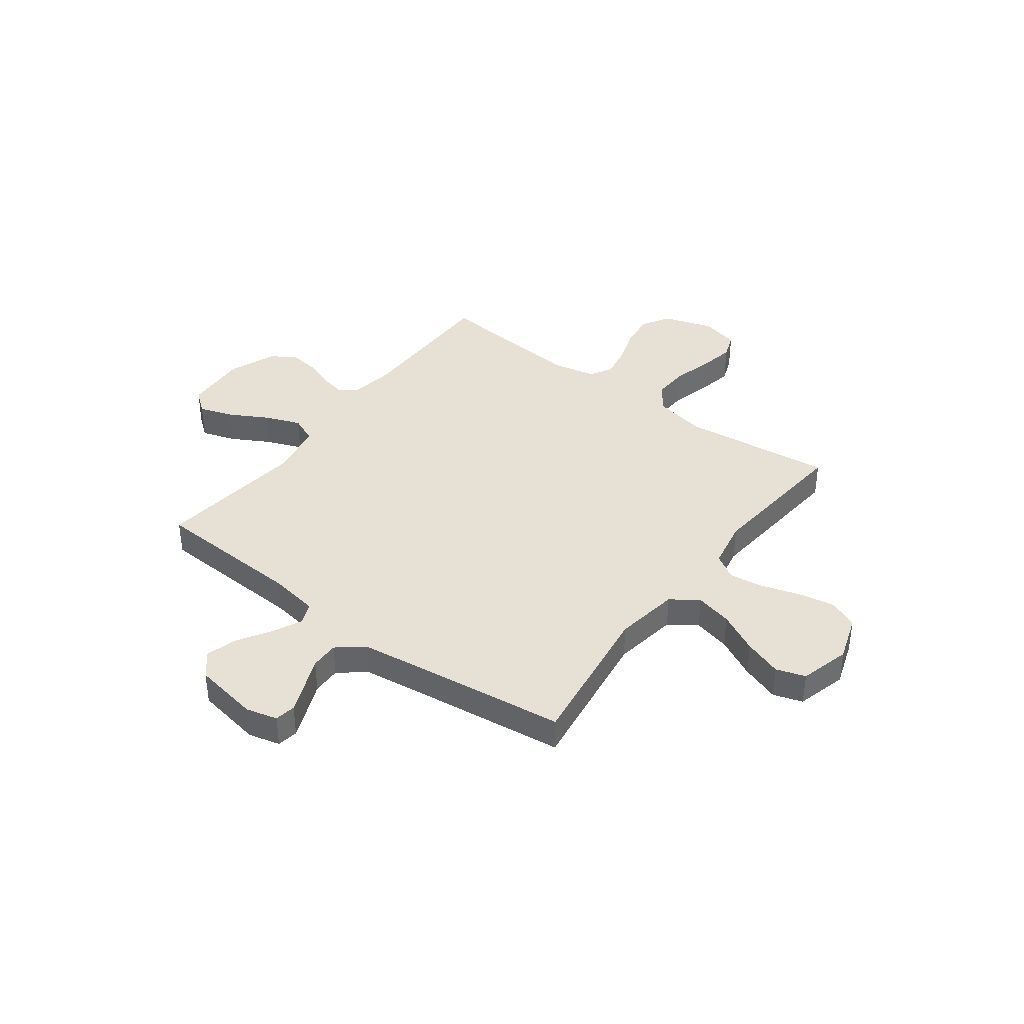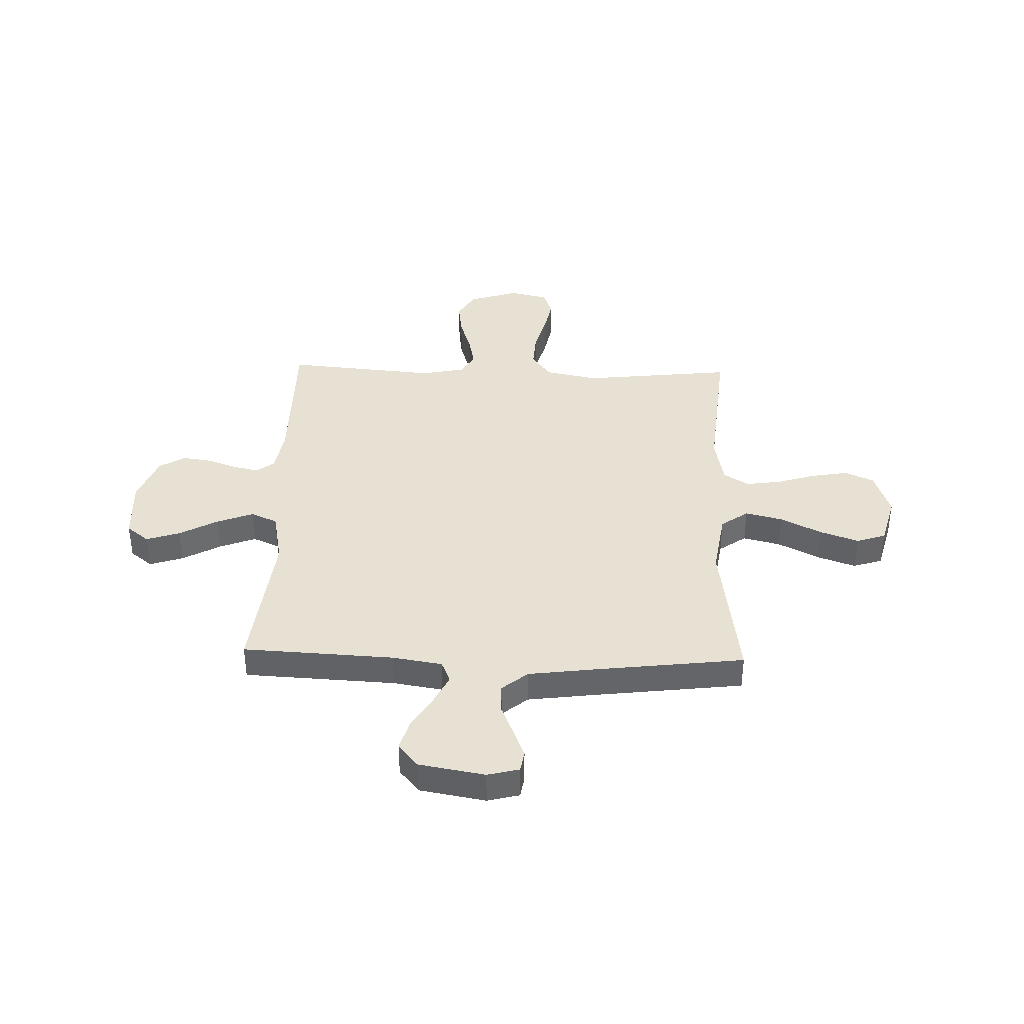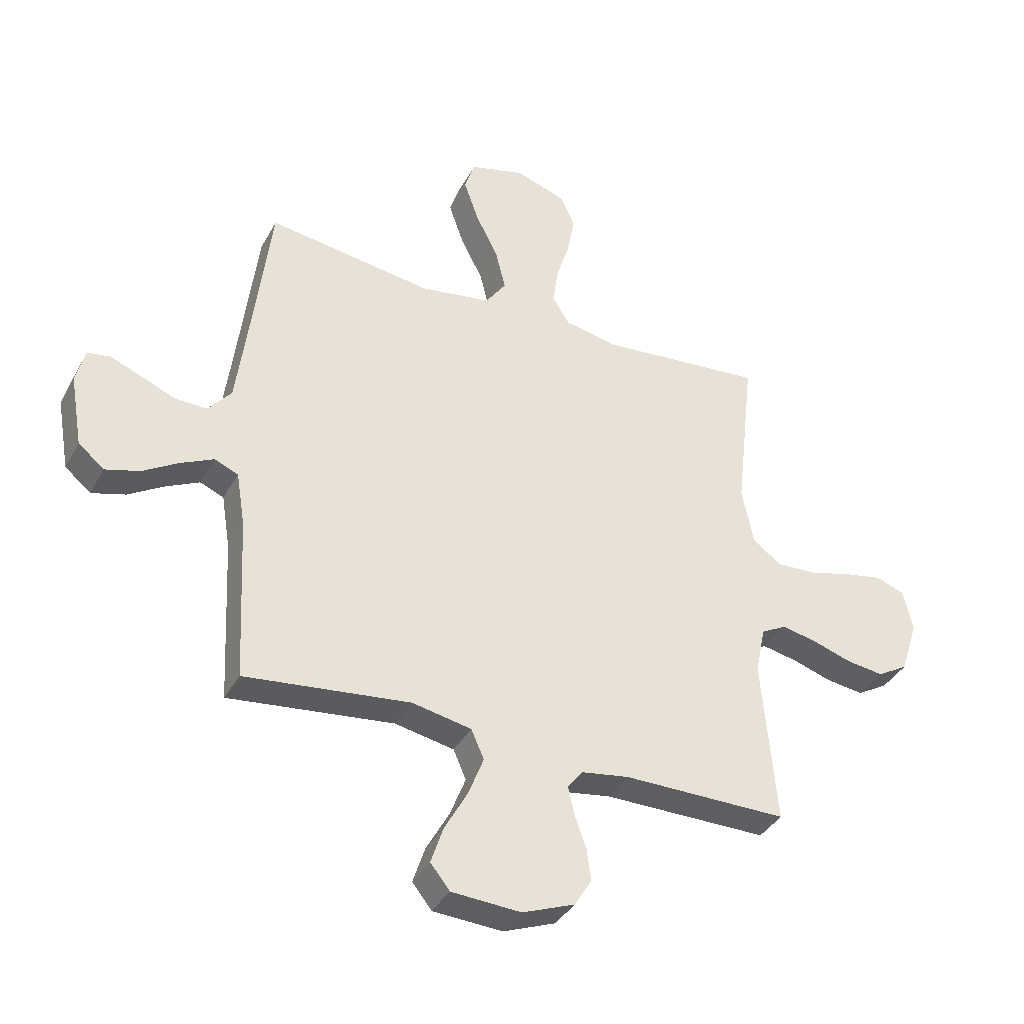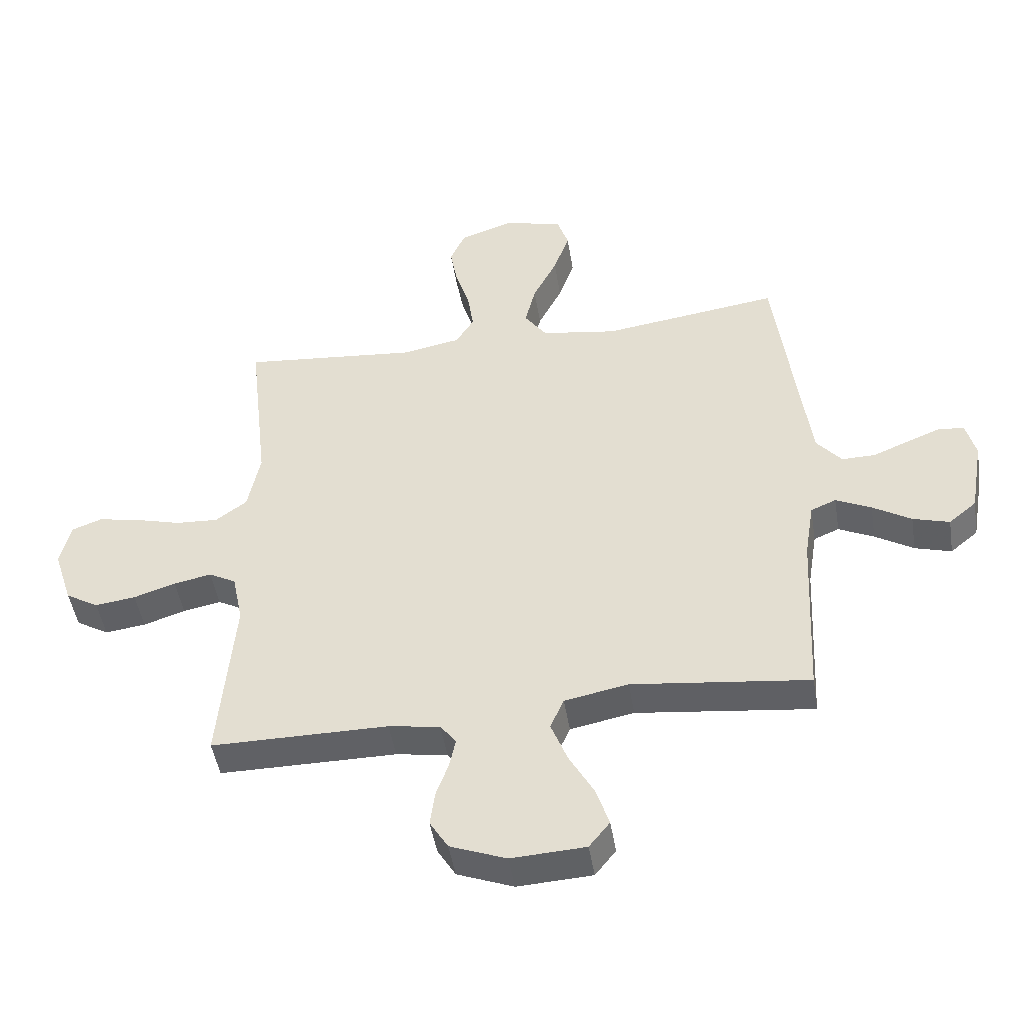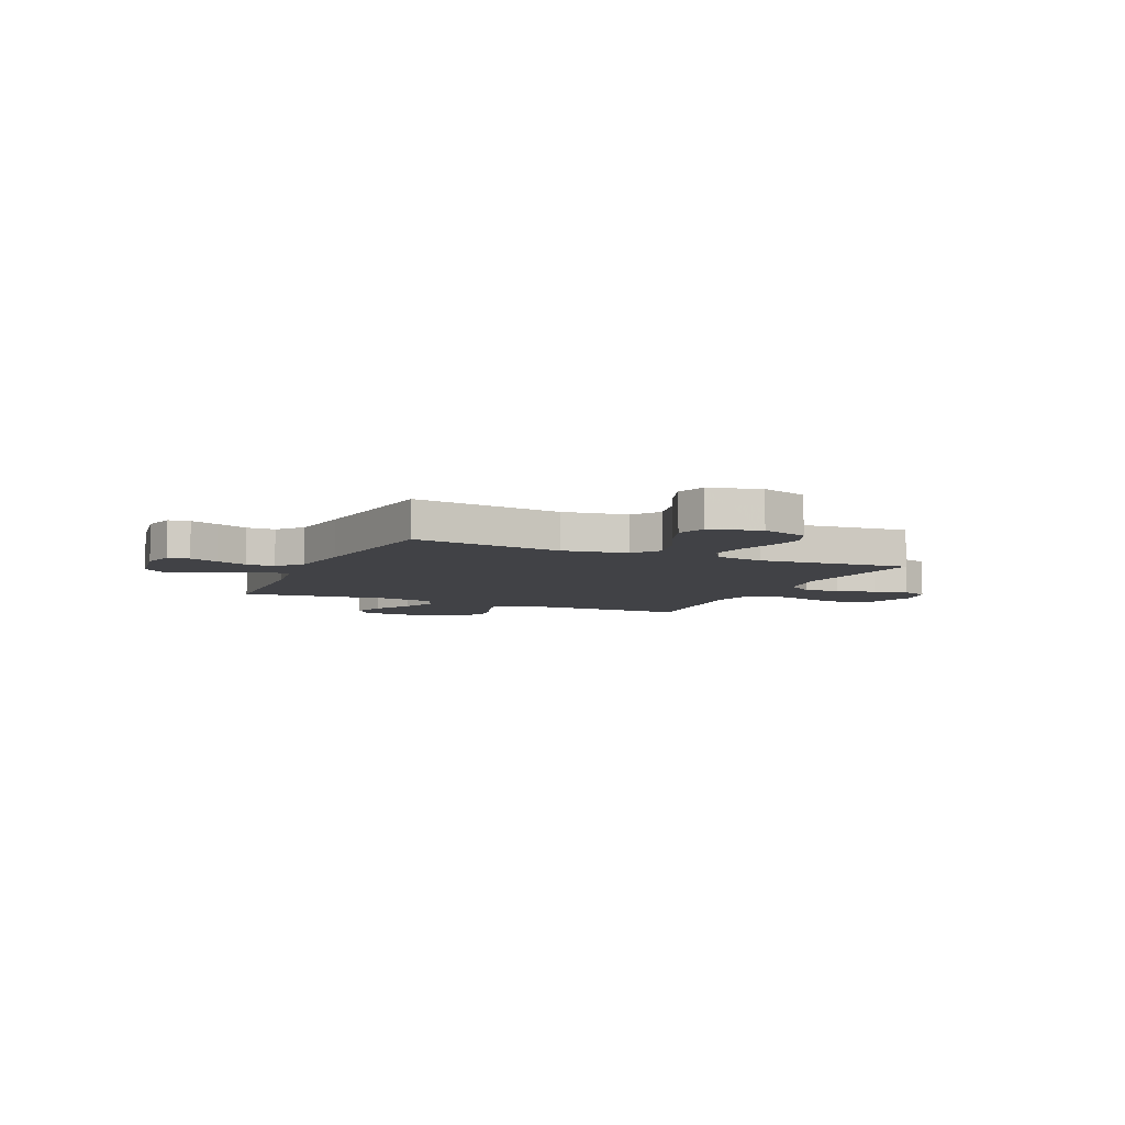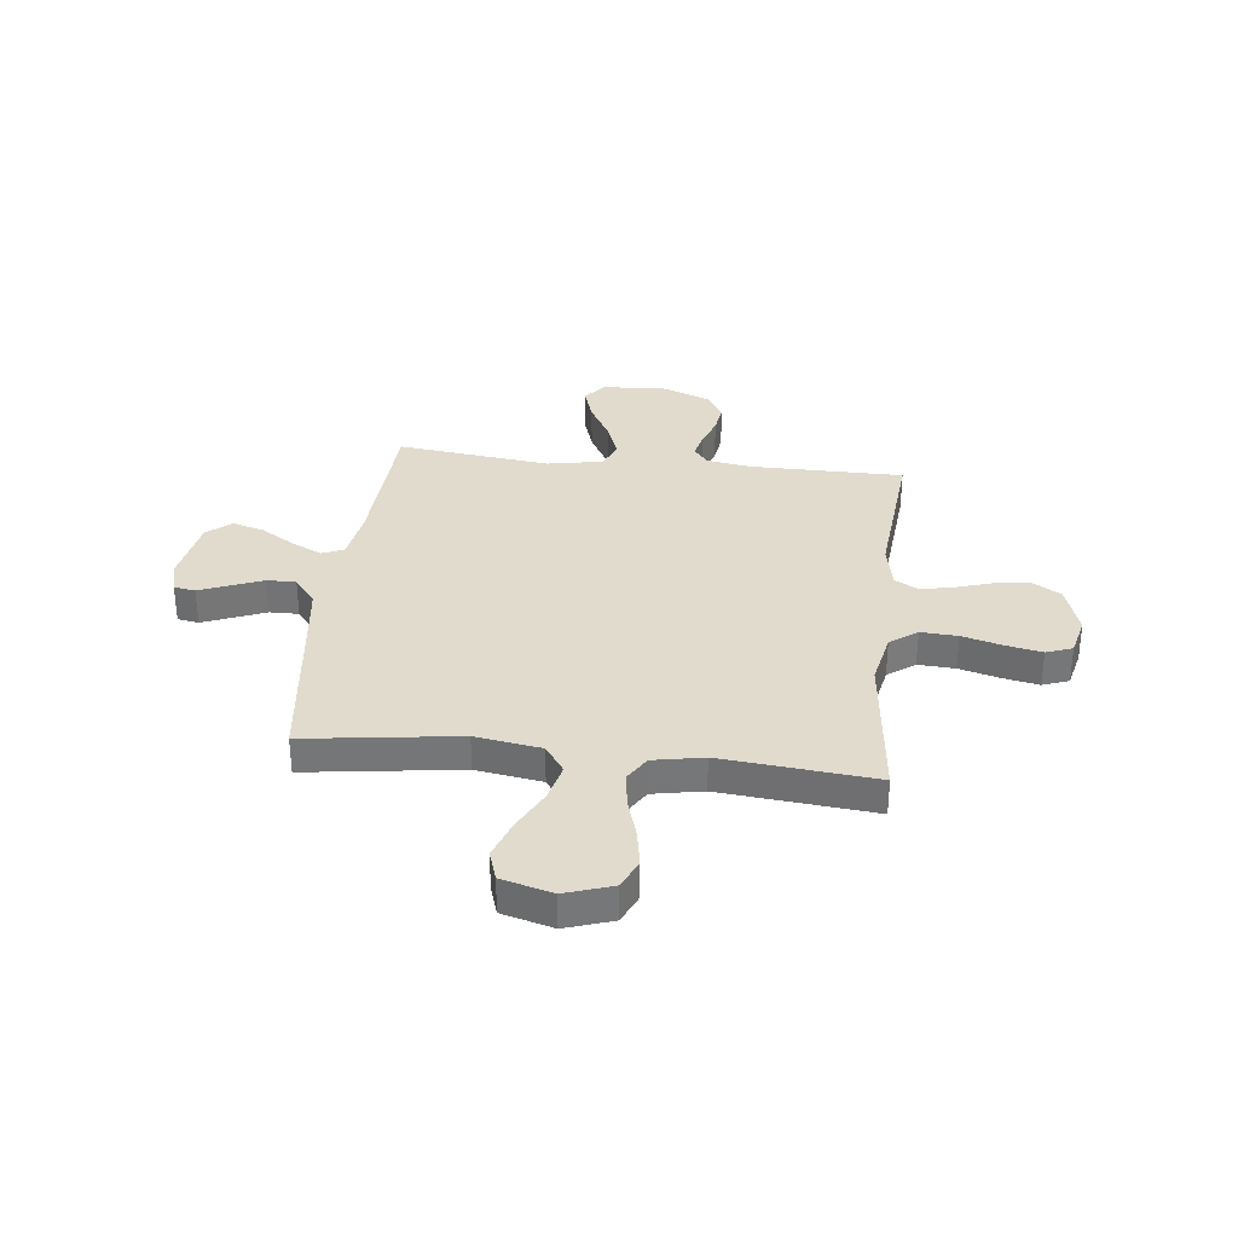
<metadata>
{"format":"obj","ext":"obj","renderer":"f3d","projection":"perspective","resolution":1024,"background":"white","views":[{"elev":39.0,"azim":-53.2,"up":"+Y"},{"elev":38.8,"azim":-88.2,"up":"+Y"},{"elev":-37.6,"azim":-25.9,"up":"+Z"},{"elev":-47.2,"azim":-170.9,"up":"+Z"},{"elev":-6.7,"azim":-24.1,"up":"+Y"},{"elev":33.3,"azim":6.6,"up":"+Y"}]}
</metadata>
<code>
v -0.5 0.07 0.5
v -0.2 0.07 0.458
v -0.071 0.07 0.478
v -0.033 0.07 0.532
v -0.051 0.07 0.606
v -0.092 0.07 0.687
v -0.119 0.07 0.764
v -0.1 0.07 0.822
v 0 0.07 0.849
v 0.092 0.07 0.818
v 0.118 0.07 0.76
v 0.105 0.07 0.687
v 0.081 0.07 0.61
v 0.071 0.07 0.541
v 0.102 0.07 0.491
v 0.2 0.07 0.472
v 0.5 0.07 0.5
v 0.466 0.07 0.2
v 0.487 0.07 0.095
v 0.54 0.07 0.056
v 0.612 0.07 0.06
v 0.69 0.07 0.081
v 0.761 0.07 0.095
v 0.812 0.07 0.076
v 0.83 0.07 0
v 0.798 0.07 -0.099
v 0.742 0.07 -0.132
v 0.673 0.07 -0.123
v 0.602 0.07 -0.1
v 0.538 0.07 -0.087
v 0.492 0.07 -0.112
v 0.474 0.07 -0.2
v 0.5 0.07 -0.5
v 0.2 0.07 -0.5
v 0.113 0.07 -0.514
v 0.086 0.07 -0.549
v 0.097 0.07 -0.6
v 0.118 0.07 -0.658
v 0.126 0.07 -0.717
v 0.095 0.07 -0.768
v 0 0.07 -0.805
v -0.126 0.07 -0.798
v -0.161 0.07 -0.754
v -0.139 0.07 -0.687
v -0.097 0.07 -0.611
v -0.069 0.07 -0.539
v -0.092 0.07 -0.486
v -0.2 0.07 -0.465
v -0.5 0.07 -0.5
v -0.515 0.07 -0.2
v -0.531 0.07 -0.101
v -0.574 0.07 -0.083
v -0.634 0.07 -0.112
v -0.699 0.07 -0.152
v -0.761 0.07 -0.17
v -0.808 0.07 -0.131
v -0.831 0.07 0
v -0.815 0.07 0.063
v -0.773 0.07 0.07
v -0.716 0.07 0.047
v -0.653 0.07 0.021
v -0.596 0.07 0.02
v -0.554 0.07 0.071
v -0.537 0.07 0.2
v -0.5 0 0.5
v -0.2 0 0.458
v -0.071 0 0.478
v -0.033 0 0.532
v -0.051 0 0.606
v -0.092 0 0.687
v -0.119 0 0.764
v -0.1 0 0.822
v 0 0 0.849
v 0.092 0 0.818
v 0.118 0 0.76
v 0.105 0 0.687
v 0.081 0 0.61
v 0.071 0 0.541
v 0.102 0 0.491
v 0.2 0 0.472
v 0.5 0 0.5
v 0.466 0 0.2
v 0.487 0 0.095
v 0.54 0 0.056
v 0.612 0 0.06
v 0.69 0 0.081
v 0.761 0 0.095
v 0.812 0 0.076
v 0.83 0 0
v 0.798 0 -0.099
v 0.742 0 -0.132
v 0.673 0 -0.123
v 0.602 0 -0.1
v 0.538 0 -0.087
v 0.492 0 -0.112
v 0.474 0 -0.2
v 0.5 0 -0.5
v 0.2 0 -0.5
v 0.113 0 -0.514
v 0.086 0 -0.549
v 0.097 0 -0.6
v 0.118 0 -0.658
v 0.126 0 -0.717
v 0.095 0 -0.768
v 0 0 -0.805
v -0.126 0 -0.798
v -0.161 0 -0.754
v -0.139 0 -0.687
v -0.097 0 -0.611
v -0.069 0 -0.539
v -0.092 0 -0.486
v -0.2 0 -0.465
v -0.5 0 -0.5
v -0.515 0 -0.2
v -0.531 0 -0.101
v -0.574 0 -0.083
v -0.634 0 -0.112
v -0.699 0 -0.152
v -0.761 0 -0.17
v -0.808 0 -0.131
v -0.831 0 0
v -0.815 0 0.063
v -0.773 0 0.07
v -0.716 0 0.047
v -0.653 0 0.021
v -0.596 0 0.02
v -0.554 0 0.071
v -0.537 0 0.2
f 58 59 60 61
f 56 57 58 61
f 56 61 62
f 53 54 55 56
f 52 53 56 62
f 51 52 62 63
f 48 49 50
f 47 48 50 51
f 42 43 44 45
f 42 45 46
f 41 42 46
f 40 41 46
f 37 38 39 40
f 36 37 40 46
f 35 36 46 47
f 32 33 34
f 31 32 34 35
f 26 27 28 29
f 26 29 30
f 25 26 30
f 24 25 30
f 21 22 23 24
f 21 24 30 31
f 16 17 18
f 15 16 18 19
f 10 11 12 13
f 10 13 14
f 9 10 14
f 8 9 14
f 5 6 7 8
f 4 5 8 14
f 3 4 14 15
f 64 1 2
f 20 21 31 35
f 19 20 35 47
f 47 51 63 64
f 15 19 47 64
f 2 3 15 64
f 125 124 123 122
f 125 122 121 120
f 126 125 120
f 120 119 118 117
f 126 120 117 116
f 127 126 116 115
f 114 113 112
f 115 114 112 111
f 109 108 107 106
f 110 109 106
f 110 106 105
f 110 105 104
f 104 103 102 101
f 110 104 101 100
f 111 110 100 99
f 98 97 96
f 99 98 96 95
f 93 92 91 90
f 94 93 90
f 94 90 89
f 94 89 88
f 88 87 86 85
f 95 94 88 85
f 82 81 80
f 83 82 80 79
f 77 76 75 74
f 78 77 74
f 78 74 73
f 78 73 72
f 72 71 70 69
f 78 72 69 68
f 79 78 68 67
f 66 65 128
f 99 95 85 84
f 111 99 84 83
f 128 127 115 111
f 128 111 83 79
f 128 79 67 66
f 1 65 66 2
f 2 66 67 3
f 3 67 68 4
f 4 68 69 5
f 5 69 70 6
f 6 70 71 7
f 7 71 72 8
f 8 72 73 9
f 9 73 74 10
f 10 74 75 11
f 11 75 76 12
f 12 76 77 13
f 13 77 78 14
f 14 78 79 15
f 15 79 80 16
f 16 80 81 17
f 17 81 82 18
f 18 82 83 19
f 19 83 84 20
f 20 84 85 21
f 21 85 86 22
f 22 86 87 23
f 23 87 88 24
f 24 88 89 25
f 25 89 90 26
f 26 90 91 27
f 27 91 92 28
f 28 92 93 29
f 29 93 94 30
f 30 94 95 31
f 31 95 96 32
f 32 96 97 33
f 33 97 98 34
f 34 98 99 35
f 35 99 100 36
f 36 100 101 37
f 37 101 102 38
f 38 102 103 39
f 39 103 104 40
f 40 104 105 41
f 41 105 106 42
f 42 106 107 43
f 43 107 108 44
f 44 108 109 45
f 45 109 110 46
f 46 110 111 47
f 47 111 112 48
f 48 112 113 49
f 49 113 114 50
f 50 114 115 51
f 51 115 116 52
f 52 116 117 53
f 53 117 118 54
f 54 118 119 55
f 55 119 120 56
f 56 120 121 57
f 57 121 122 58
f 58 122 123 59
f 59 123 124 60
f 60 124 125 61
f 61 125 126 62
f 62 126 127 63
f 63 127 128 64
f 64 128 65 1

</code>
